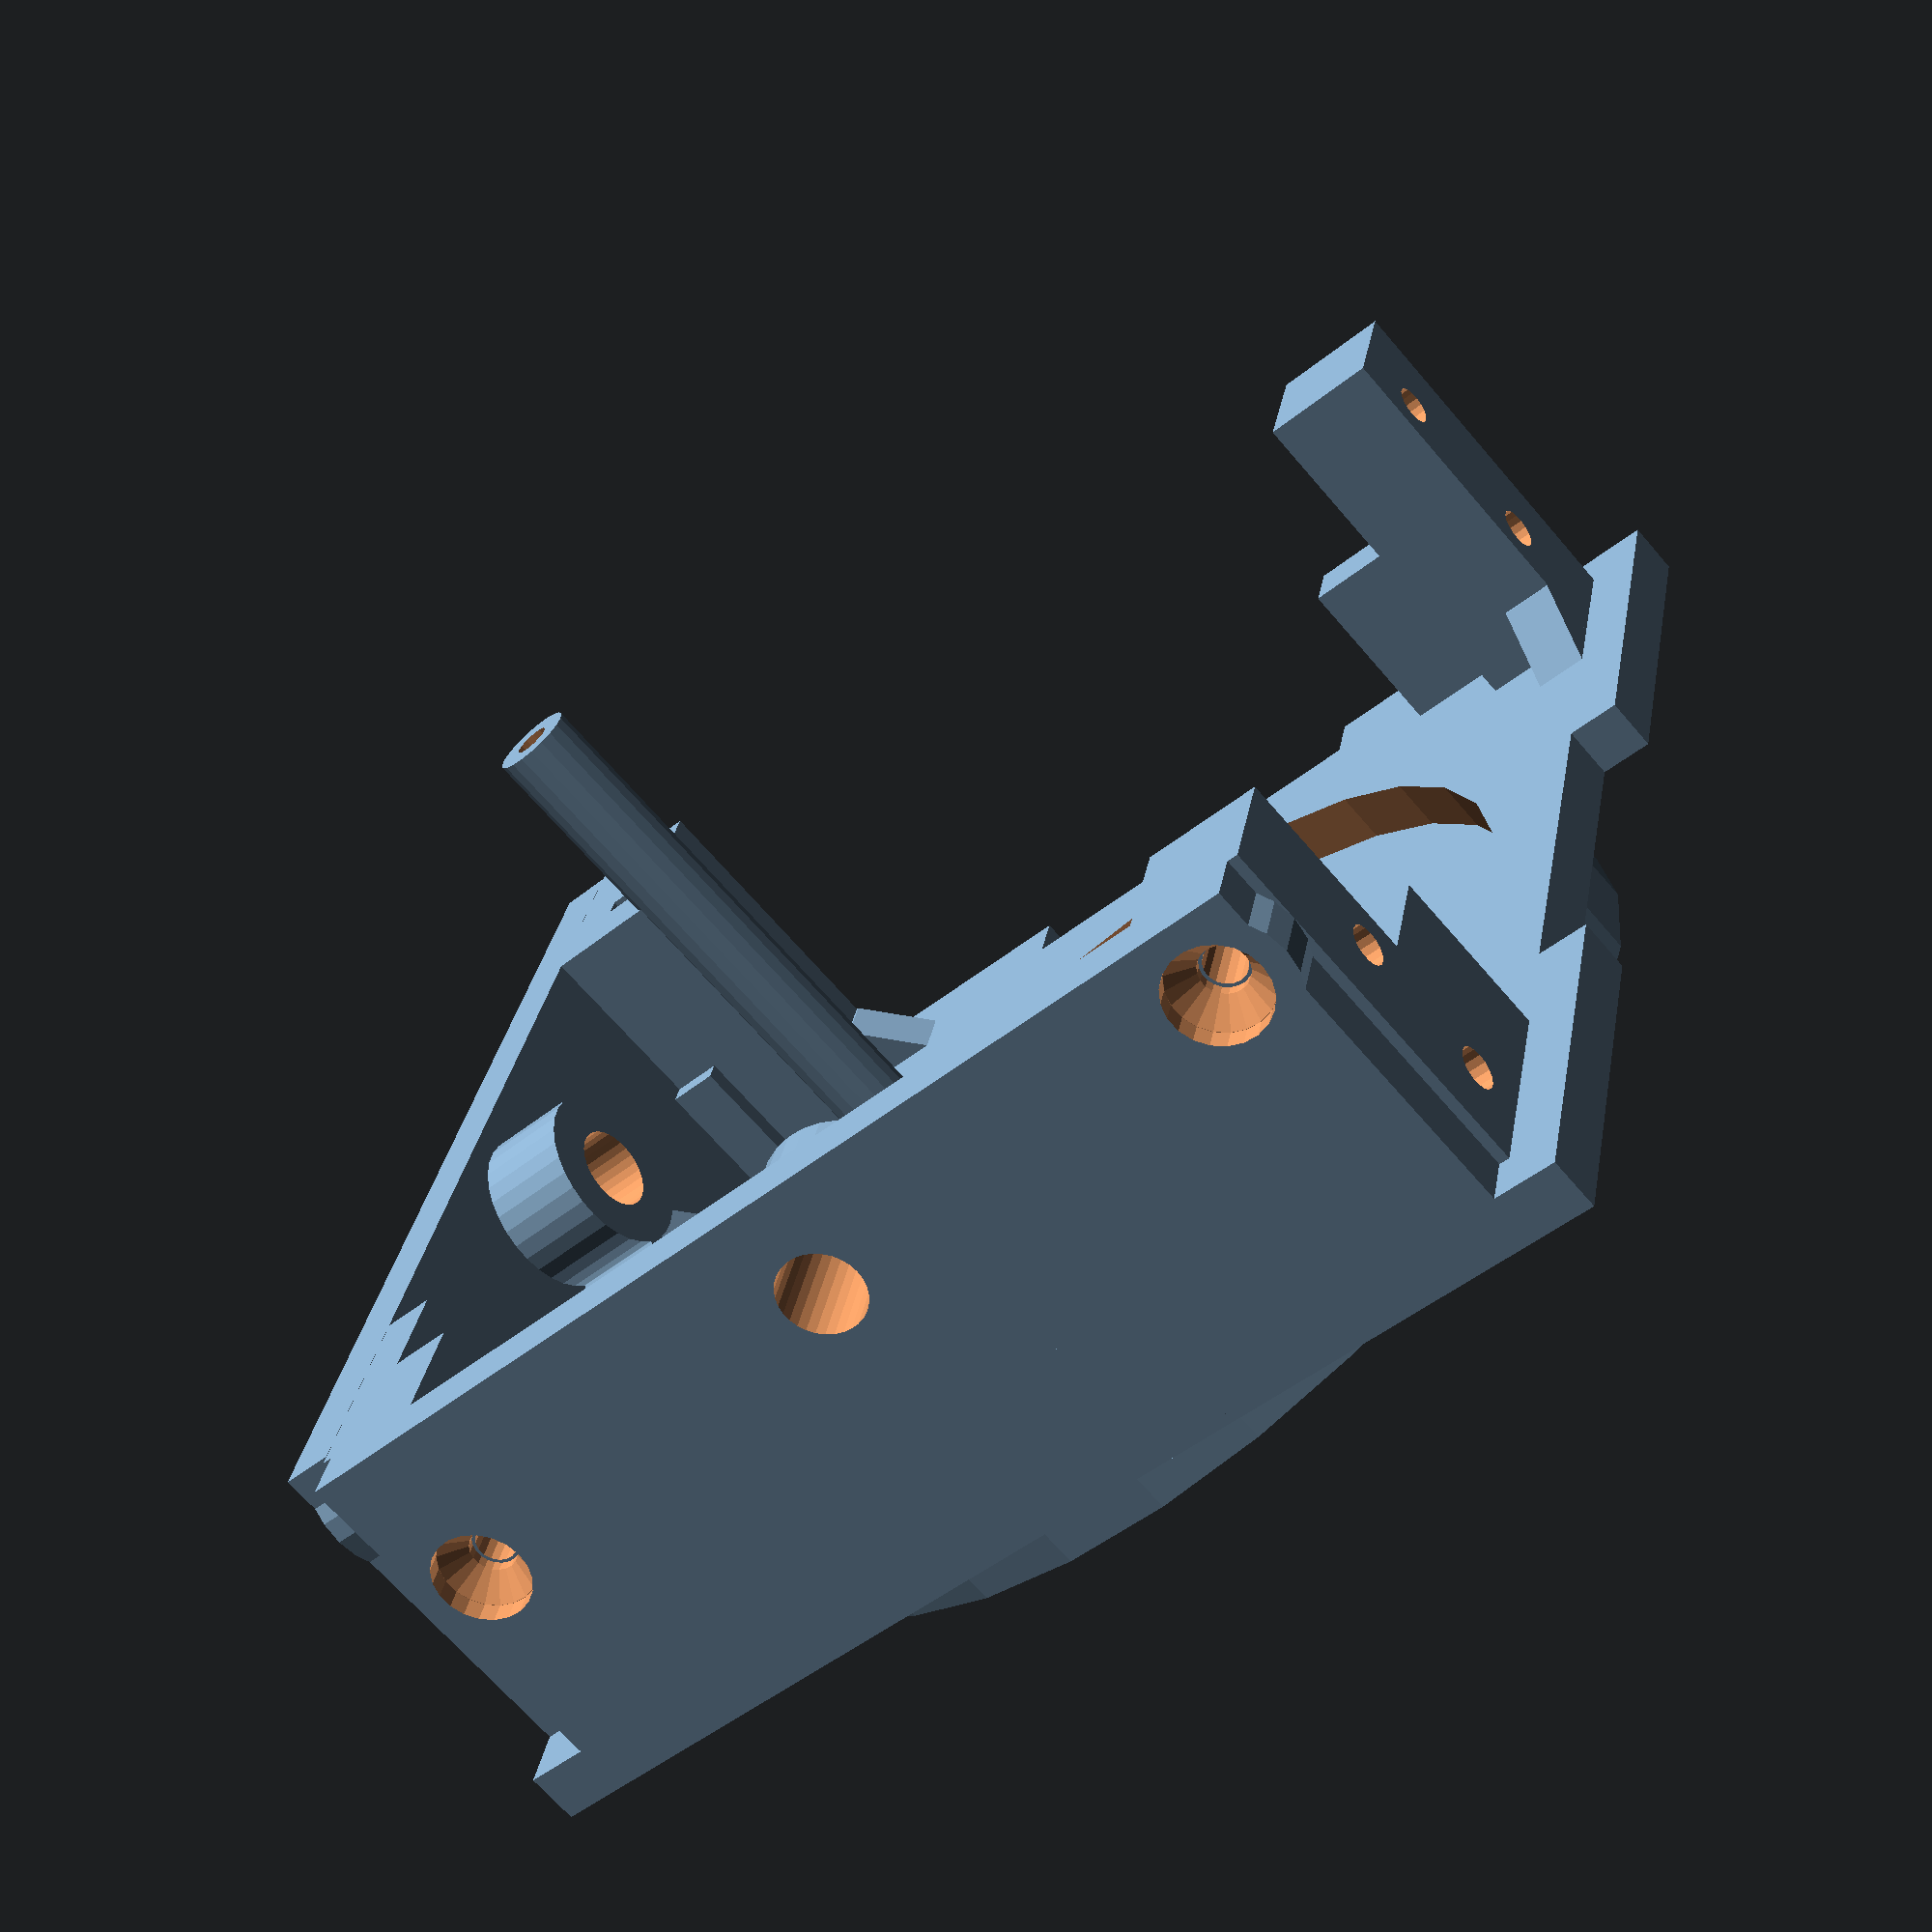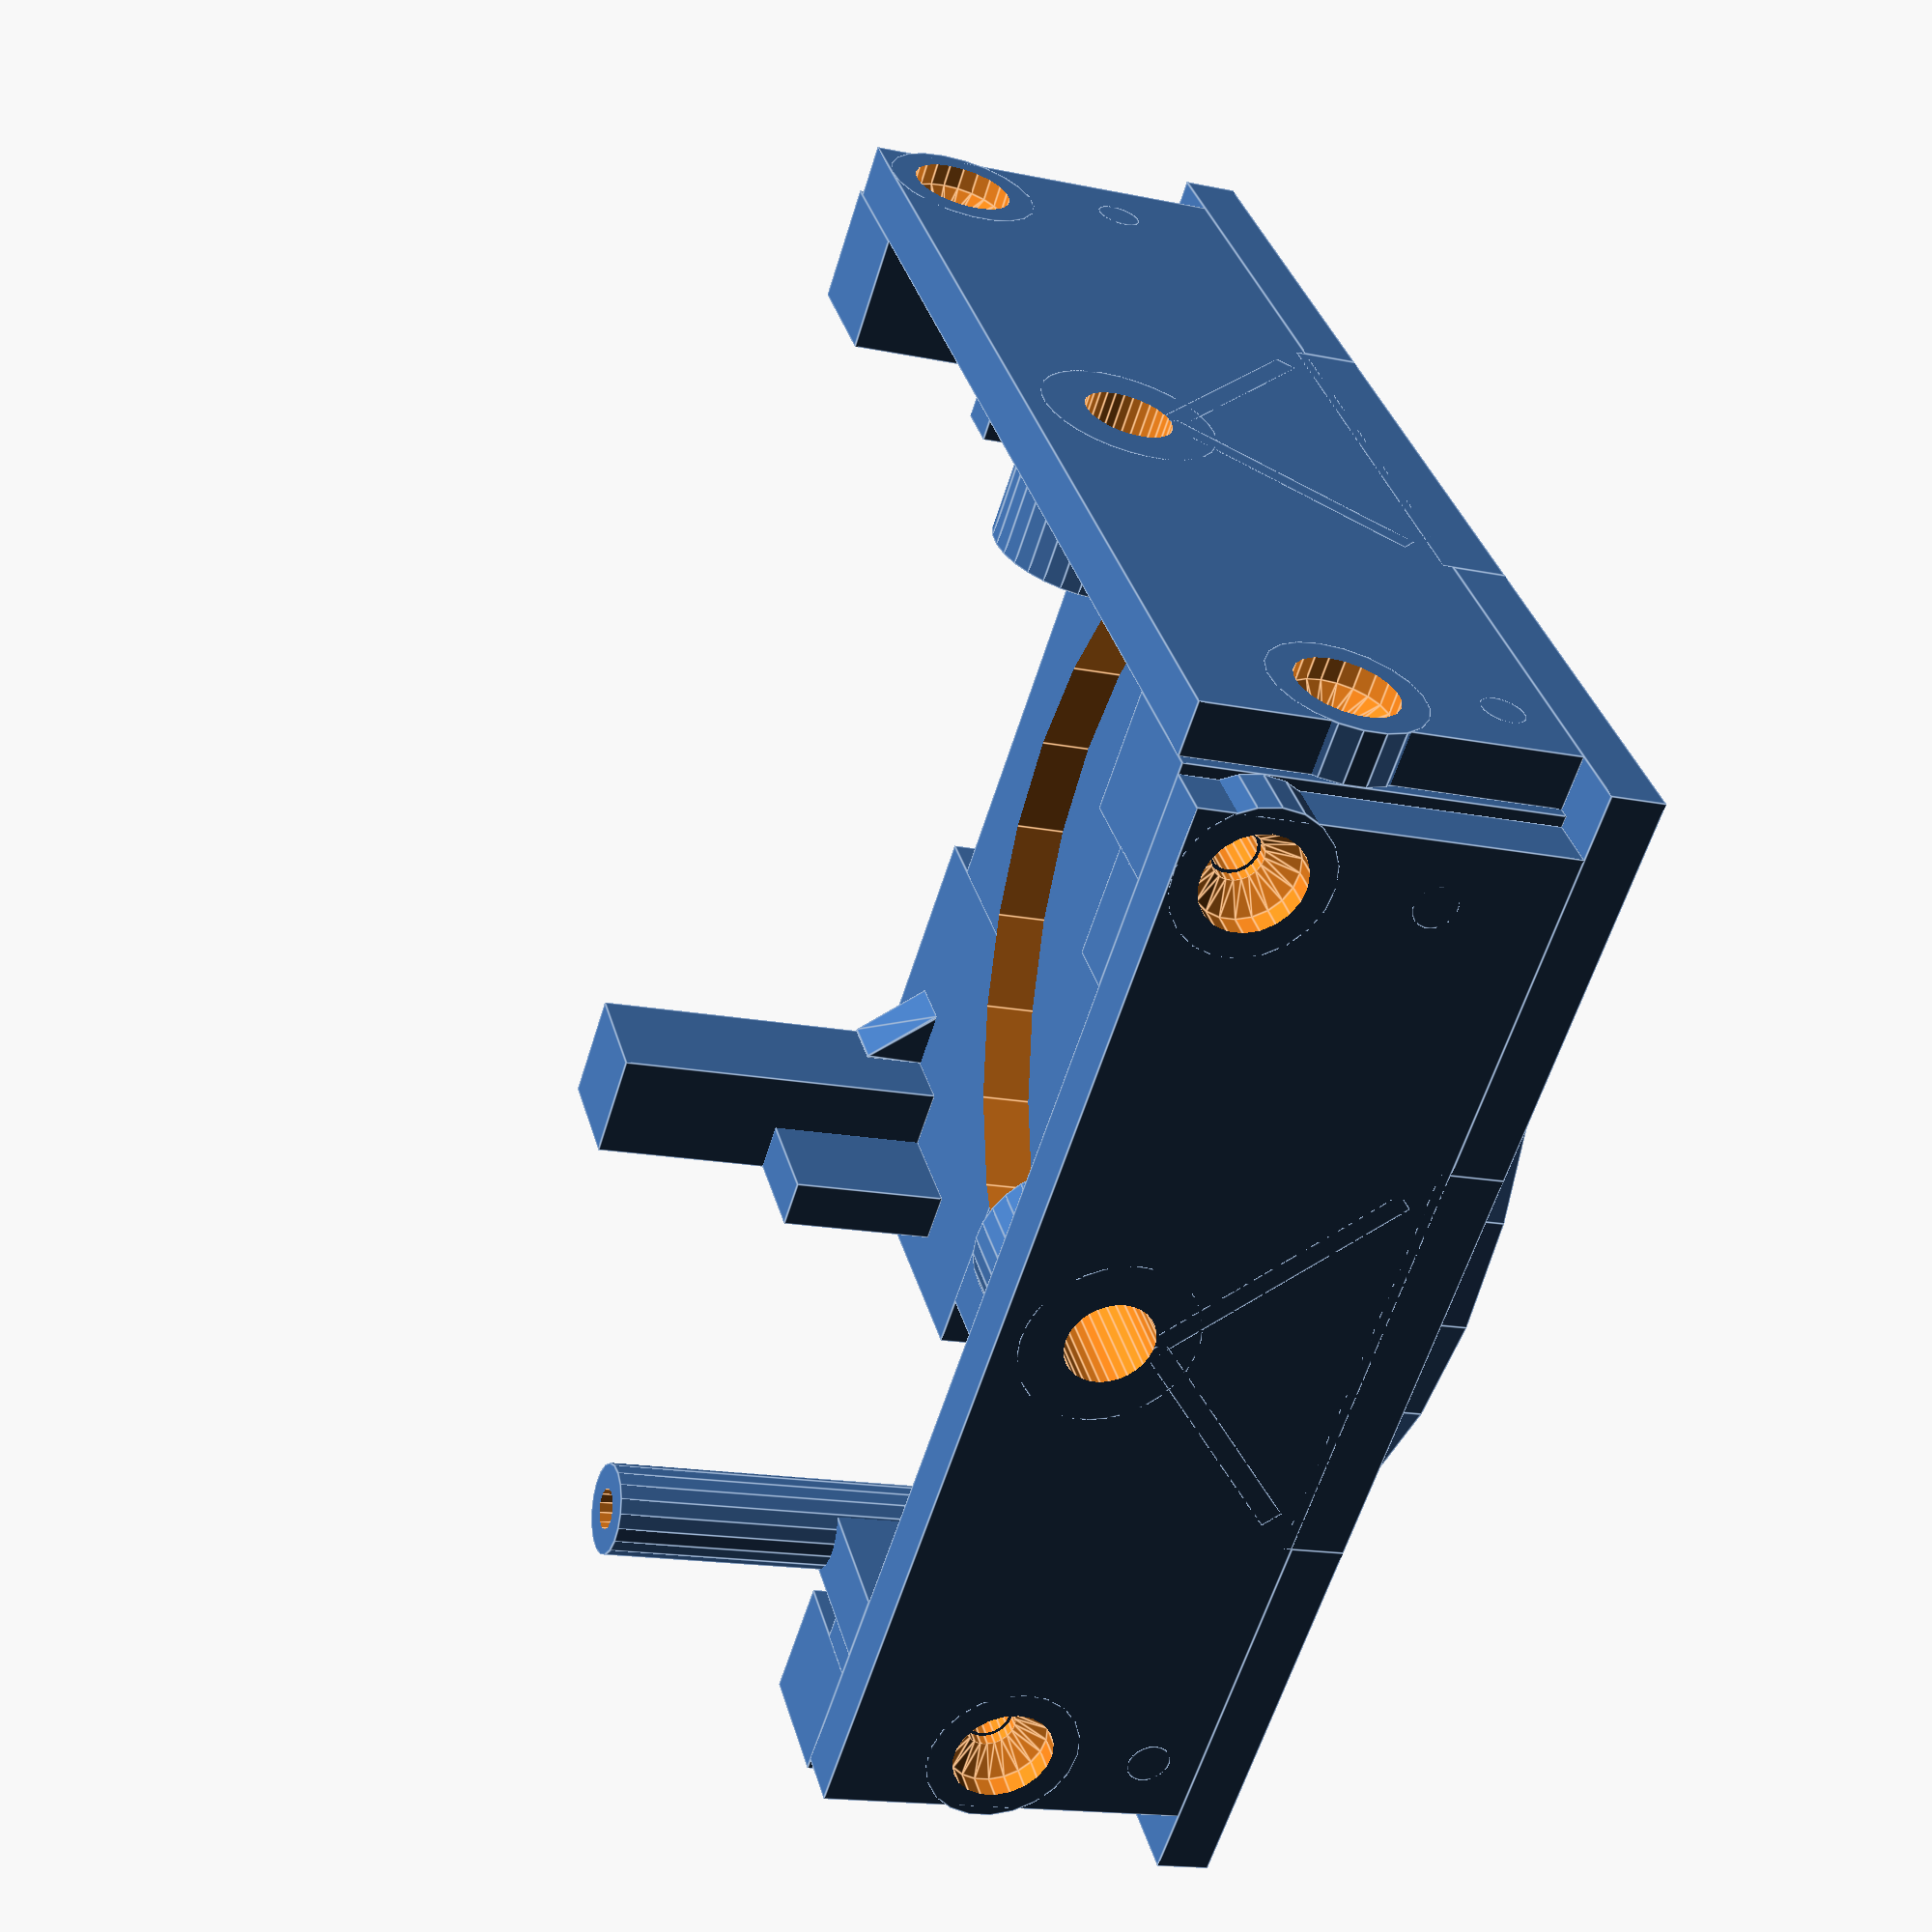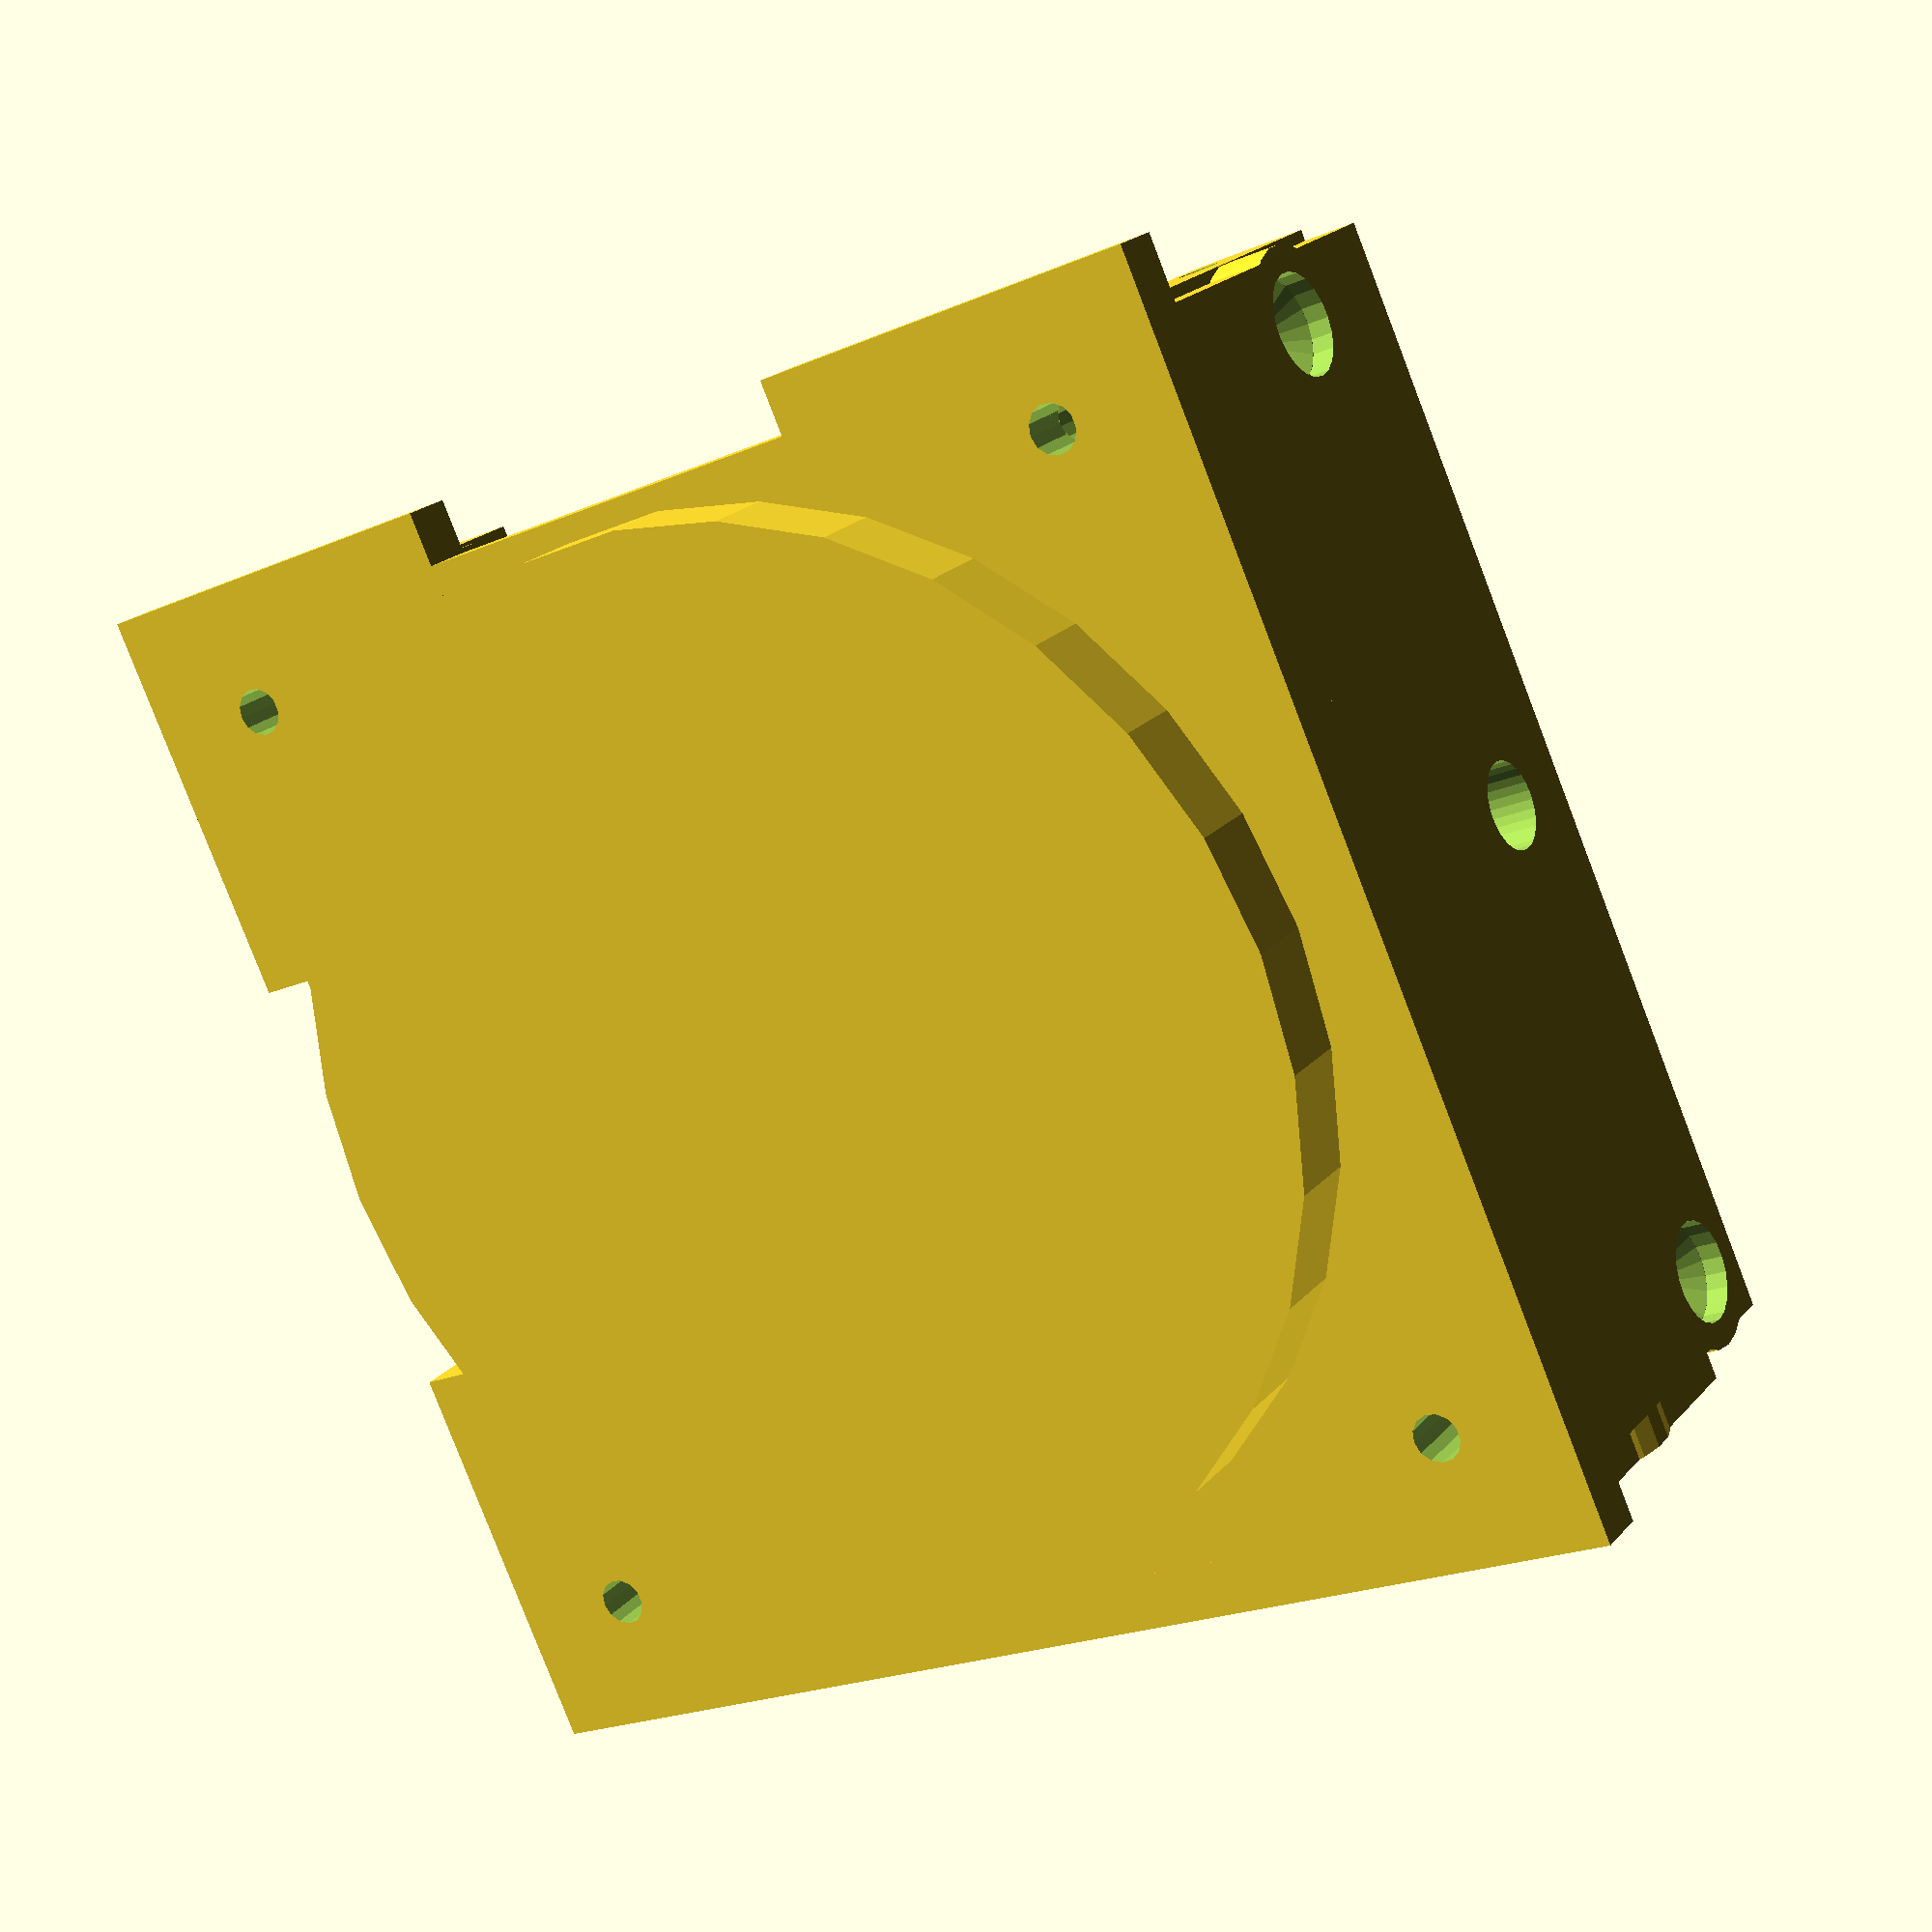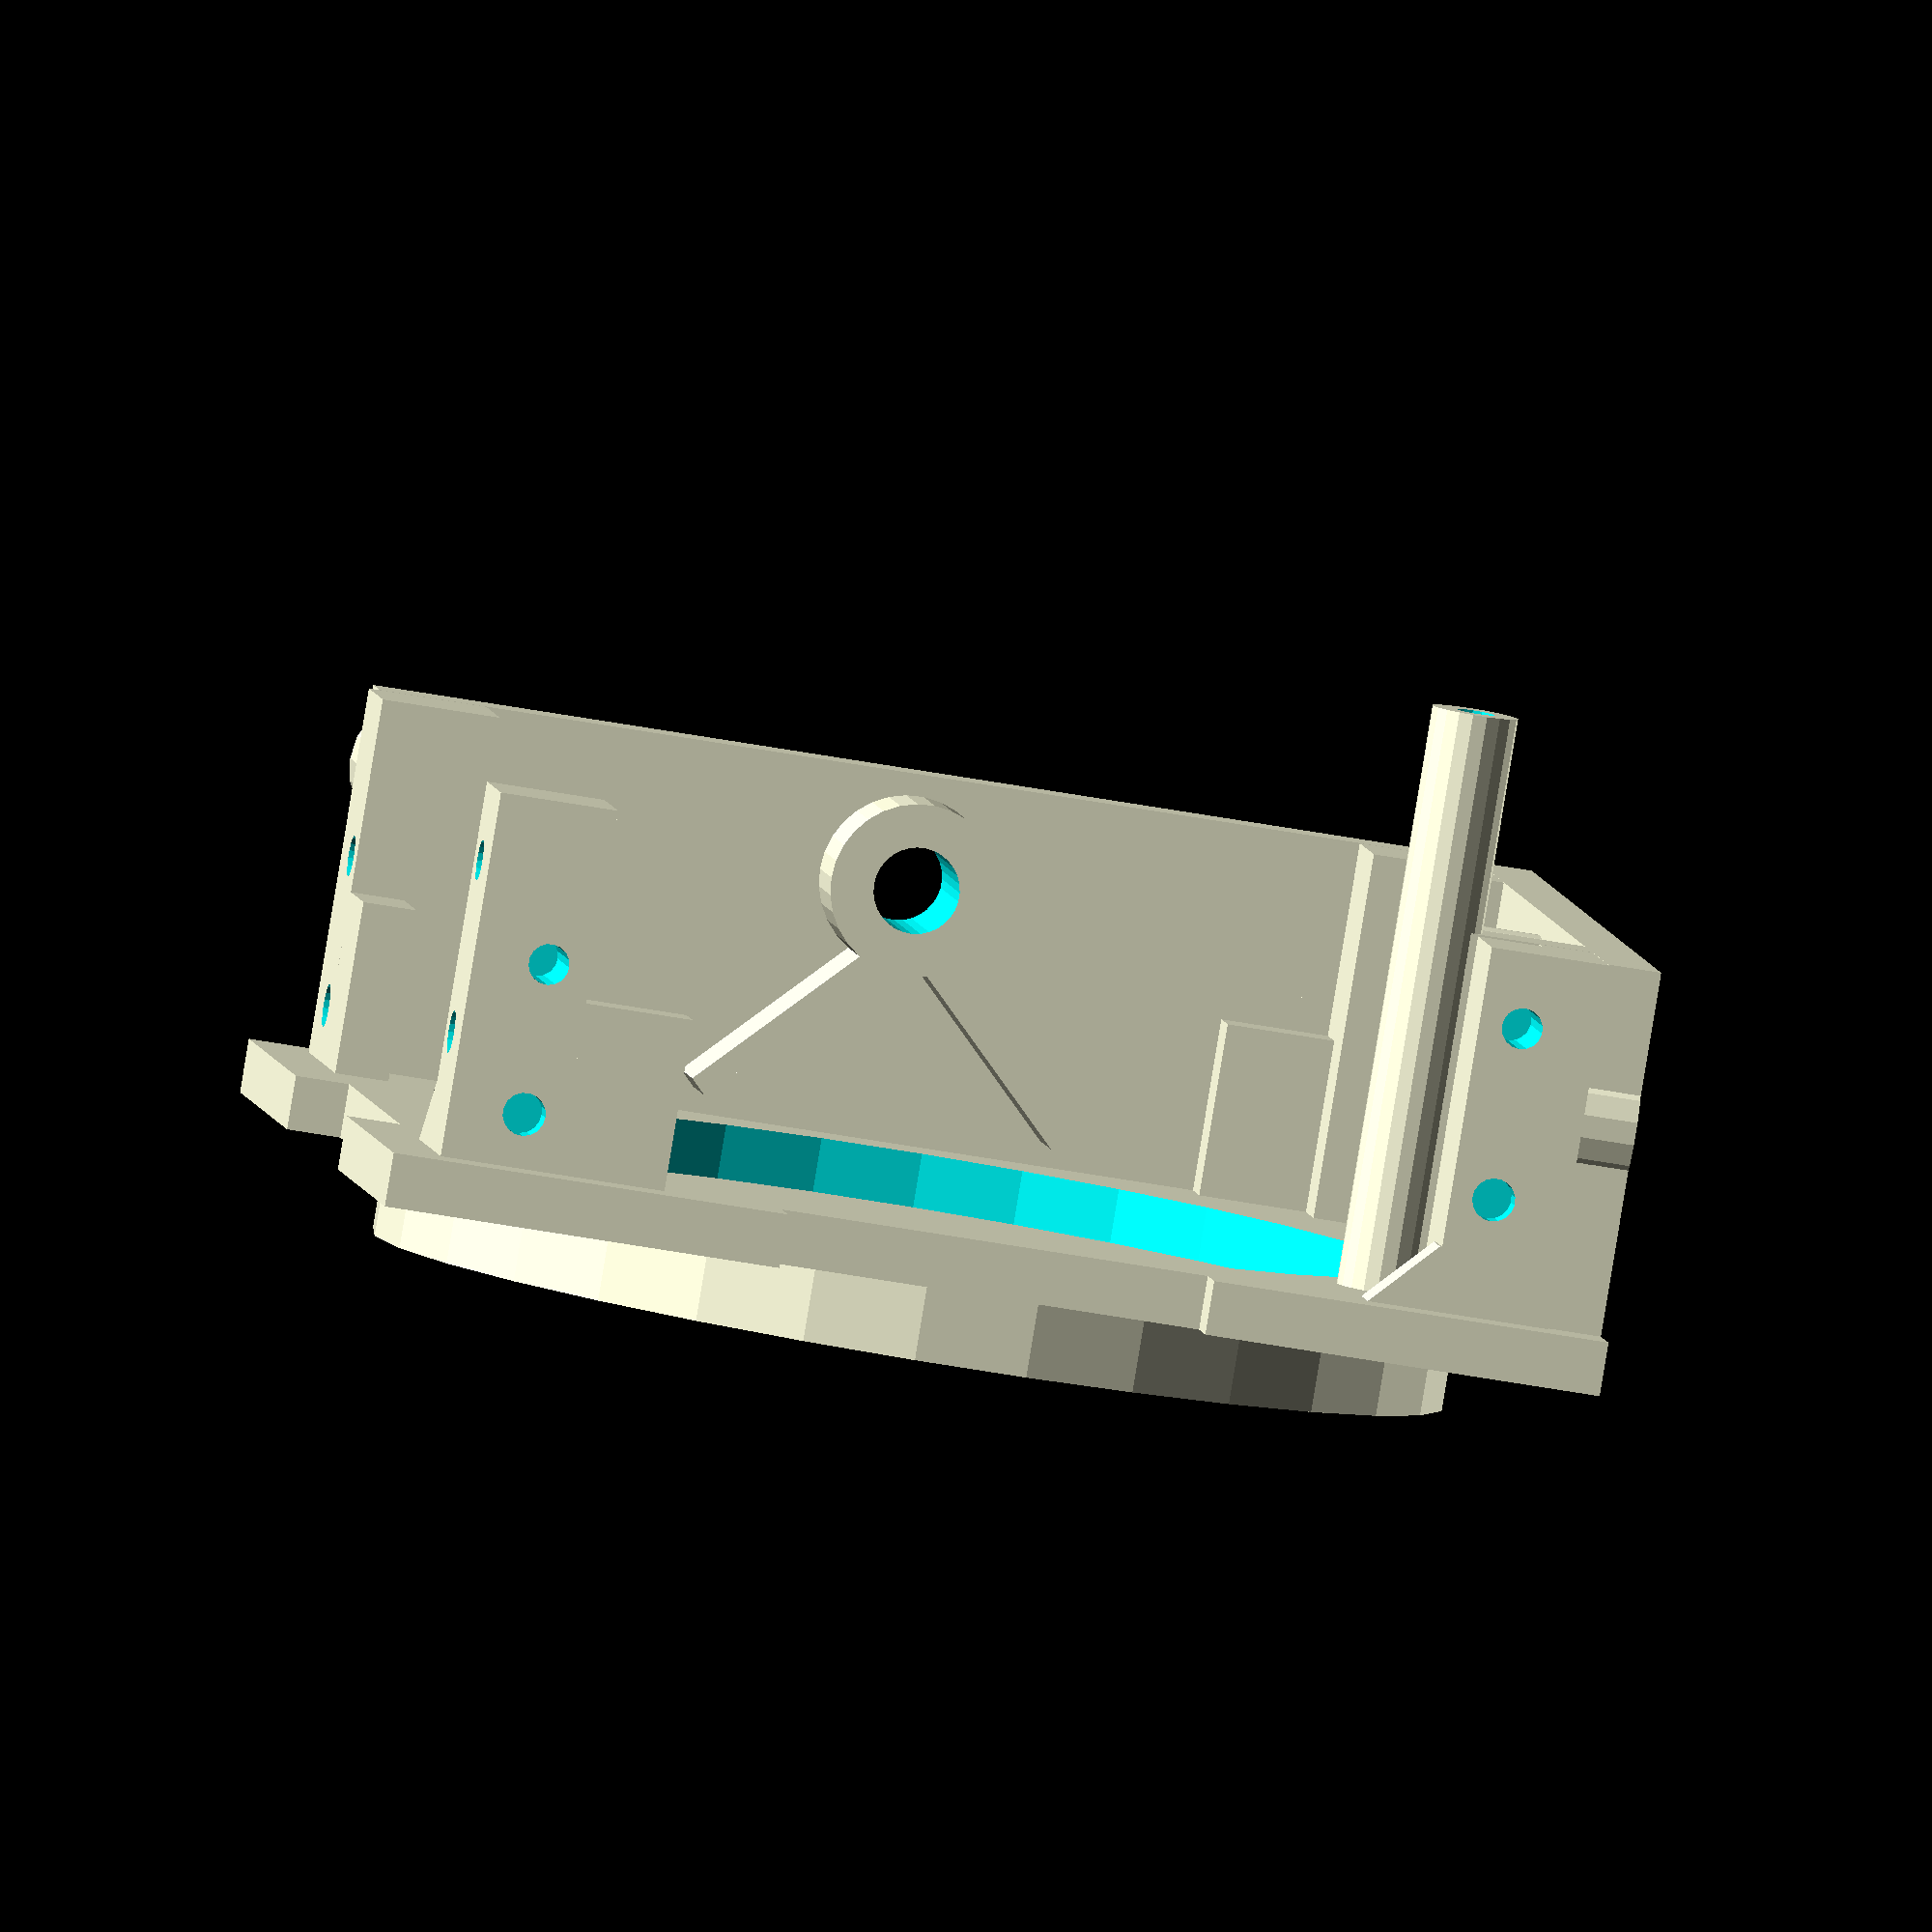
<openscad>
wall=2.5;
module z(offs) translate([0,0,offs]) children();
module rz(angle) rotate([0,0,angle]) children();
module ry(angle) rotate([0,angle,0]) children();
module rx(angle) rotate([angle,0,0]) children();

module mntplate()
{
    dbolt=2.2;// mount bolt drill
    mdim=45; // mount dimenstion
    xydim=52; // standings main dimension
    zdim=17; // standing height
    sx=5.5; // standing size
    sy=3; // diagonal stand support siz
    sz=5; // support standing size
    sh=8; // support height size
    bh=27; // braker stand height
    bz=4; // braker support size
    by1=10; // braker support offset
    bw=3;  // braker support wall
    bx=18; // braker-to-axis x-offset
    by=7;  // braker-to-axis y-offset
    module f1() { // base
        translate(-[xydim,xydim,wall*2]/2) cube([xydim,xydim,wall]);
        for(i=[0:90:359]) rz(i)
            translate([10,10,-wall]) cube([18.5,18.5,wall]);
    }
    module f2() { // cover
        cylinder(d=50,h=3.5);
    }
    module f3() { // standing
        y=3;
        difference() { // stand and drills
            z(-.01)cube([sx,sx,zdim]);
            // ref points
            translate([3.5,0,2.5])rx(90) cylinder(d=2,h=3,$fn=17,center=true);
            translate([0,3.5,5.5])ry(90) cylinder(d=2,h=3,$fn=17,center=true);
            // bolt ponts
            translate([3.5,0,9.5]) rx(90) cylinder(d=1.9,h=9,$fn=17,center=true);
            translate([0,3.5,13.5])ry(90) cylinder(d=1.9,h=9,$fn=17,center=true);
            let (xo=(xydim-mdim)/2)
            translate([xo,xo,-wall*4]) cylinder(d=dbolt,h=wall*5,$fn=13);
        }
        // stand square support
        translate([sx-.1,0,-.01]) cube([sz+.1,wall,sh]);
        // stand diagonal support
        translate([0,sx,0]) hull() for(i=[0,90]) rx(i)
        translate([0,0,-.1])cube([wall,sy,.1]);
    }
    module f4() { // extend stand support
        translate([0,sx-.1,-.01]) cube([wall,sz+.1,zdim]);
    }
    module f5() { // brake standing
        translate([sx-.1,0,-.01]) cube([bz+.1,wall,zdim]);
        translate([bz+sx-bw,0,0]) cube([bw,by,zdim]);
        translate([xydim/2-bx,by,0]) difference() {
            cylinder(d=4,h=bh,$fn=19);
            z(bh-5)cylinder(d=1.8,h=5+.1,$fn=13);
        }
    }
    module standmove()
        translate([xydim,xydim,-wall*2]/2)rotate([180,0,-90])
            children();

    difference(){
            f1();
            cylinder(d=45,h=3*wall,center=true);
            for(x=[-.5,.5],y=[-.5,.5]) translate([x*mdim,y*mdim,-wall*5])
                cylinder(d=dbolt,h=wall*7,$fn=13);
    }
    f2();
    for(i=[0:90:359]) rz(i) standmove() f3();
    rz(90) standmove() f4();
    rz(180) standmove() f5();
    
}

module sideplate()
{
    wall1=1;
    bol=[[-52/2+3.5,-wall-9.5],[52/2-3.5,-wall-13.5]];
    module f1() z(-wall) {
        translate([-51/2,-17-2.5])cube([51,17,wall]);
        translate([-20/2,-wall-.5]) cube([20,wall+.5,wall]);
        translate([0,-14.5]) cylinder(d=8,h=7,$fn=31);
        translate([0,-12.5])for(j=[-45,45])rz(j)
        translate([-wall1/2,0])cube([wall1,12,7]);
        // refs
        translate([-52/2+3.5,-wall-2.5]) cylinder(d=2,h=wall+1,$fn=21);
        translate([52/2-3.5,-wall-5.5]) cylinder(d=2,h=wall+1,$fn=21);      
        // bolts
        for(j=bol) translate(j) cylinder(d=7,h=wall,$fn=21);
    }
    difference() {
        f1();
        translate([0,-14.5]) cylinder(d=4,h=7*3,center=true,$fn=31);
        for(j=bol) translate(j) {
            cylinder(d=2.2,h=wall*3,center=true,$fn=21);
            z(-2-wall+1)cylinder(d=4.6,h=2.01,$fn=21);
            z(-wall+1)cylinder(d1=4.6,d2=2.2,h=1,$fn=21);
        }
    }
}

module stickA()
{
    d1=1.5;
    d2=4;
    d3=3;
    asz=25;
    do=27;
    module xcylinder(d,h,center) {
        rotate_extrude(convexity=4) translate([d/2-wall,-h/2]) square([wall,h]);
    }
    module f1() {
        rx(90) cylinder(d=5,h=asz,center=true,$fn=31);
        translate([-7/2,-7/2,-2.5-0.3])cube([7,7,16.3]);
        cylinder(d=6,h=19-5/2,$fn=21);
        intersection() {
            rx(90)union(){
                xcylinder(d=do,h=7,center=true,$fn=67);
                cylinder(d=do,h=wall,center=true);
                }
            z(4.2)translate([-do/2,-7/2])cube([do,7,do]);
        }
    }
    difference() {
        f1();
        for(m=[-1,1])rx(m*90)z(25/2-5)cylinder(d=d1,h=6,$fn=13);
        z(-3)cylinder(d=d3,h=5,$fn=23);
        z(6)cylinder(d=d2,h=do,$fn=19);
    }
}

module stickB()
{
    d0=3; // axle diameter
    d1=7; // lug diameter
    d2=3; // sitick diameter
    d2h=2; // d2 groove depth
    asz=20.5; // axial size
    lext=1.25; // axle exterior size
    hsz=13; // total thing height
    ha=hsz-d1/2;// axial-bottom geight
    ih=6; // bottom height
    iw=4.5; // internal lug width
    msz=5; // bottom minimum size
    module f0() {
         ry(90)cylinder(d=d1-2,h=asz,center=true,$fn=30);
         ry(90)cylinder(d=d0,h=asz+2*lext,center=true,$fn=30);
   }
    module f1() hull() {
        ry(90)cylinder(d=d1,h=asz-.5,center=true,$fn=30);
        z(ih/2-ha) cube([asz-2*iw,msz,ih],center=true);
    }
    module f2() {
        z(ih-ha+ih)cube([asz-2*iw,d1+1,ih+ih],center=true);
        cylinder(d=d2,h=hsz*3,center=true,$fn=23);
        z(-ha+ih-d2h)cylinder(d=d2+2,h=d2h+.1,$fn=19);
        hull() let(rp=ha-ih,ro=asz/2-iw-rp/2)
        for(x=[-ro,ro],y=[0,rp])translate([x,0,y])
         rx(90)cylinder(r=rp,h=2,center=true,$fn=23);
    }
    difference() {
        union(){f0();f1();}
        f2();
    }
}

//z(-14.5)stickA();
//z(-14.5)stickB();

mntplate();
translate([0,52/2,0]) rx(90)sideplate();
rz(90)translate([0,52/2,0]) rx(90)sideplate();

</openscad>
<views>
elev=247.6 azim=346.8 roll=319.4 proj=p view=solid
elev=196.4 azim=131.1 roll=293.0 proj=p view=edges
elev=159.0 azim=335.7 roll=150.9 proj=p view=wireframe
elev=85.8 azim=6.8 roll=170.6 proj=o view=solid
</views>
